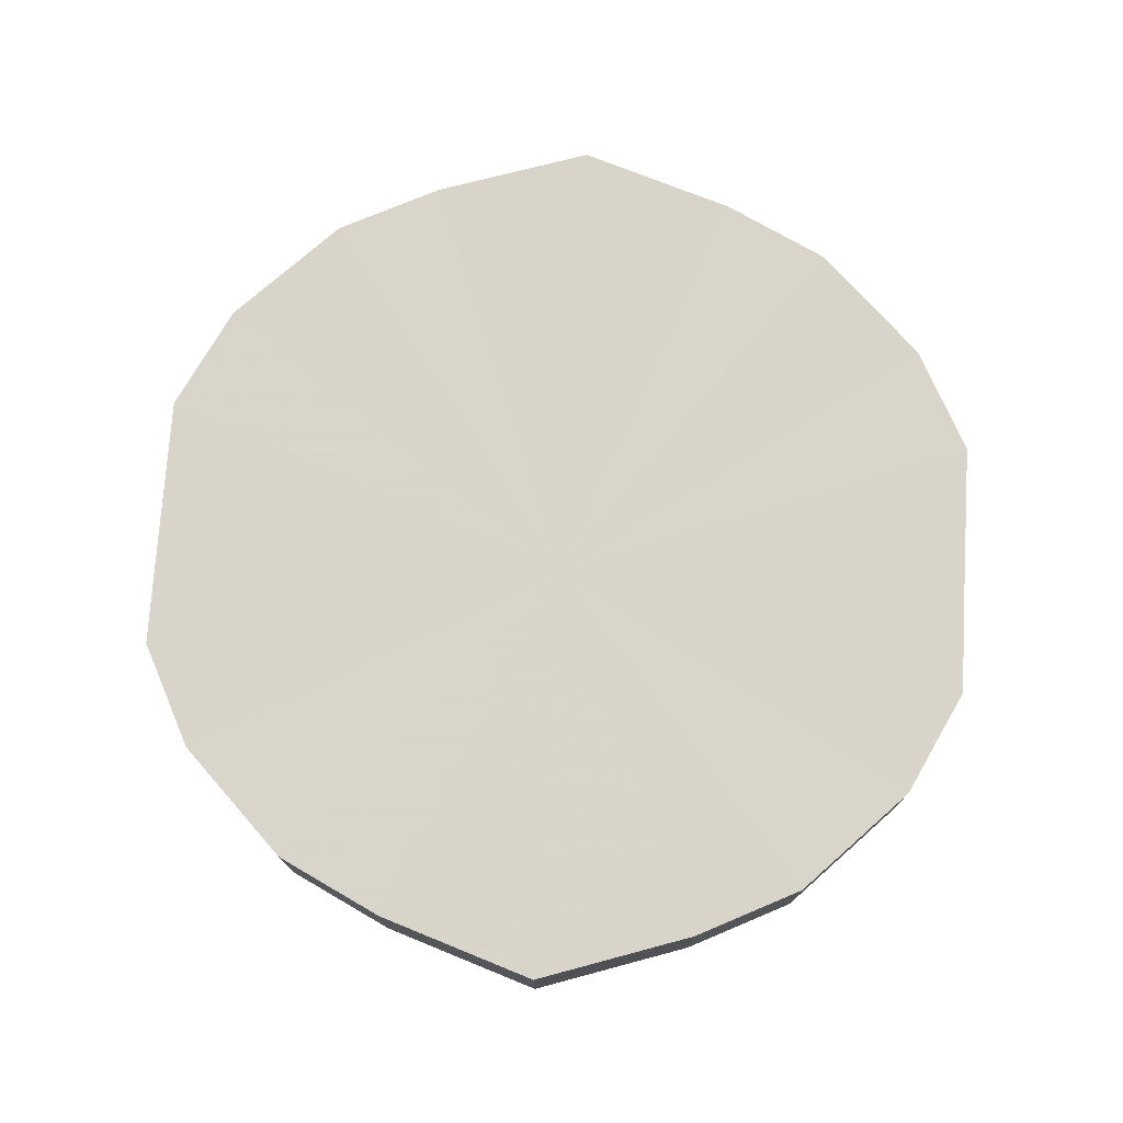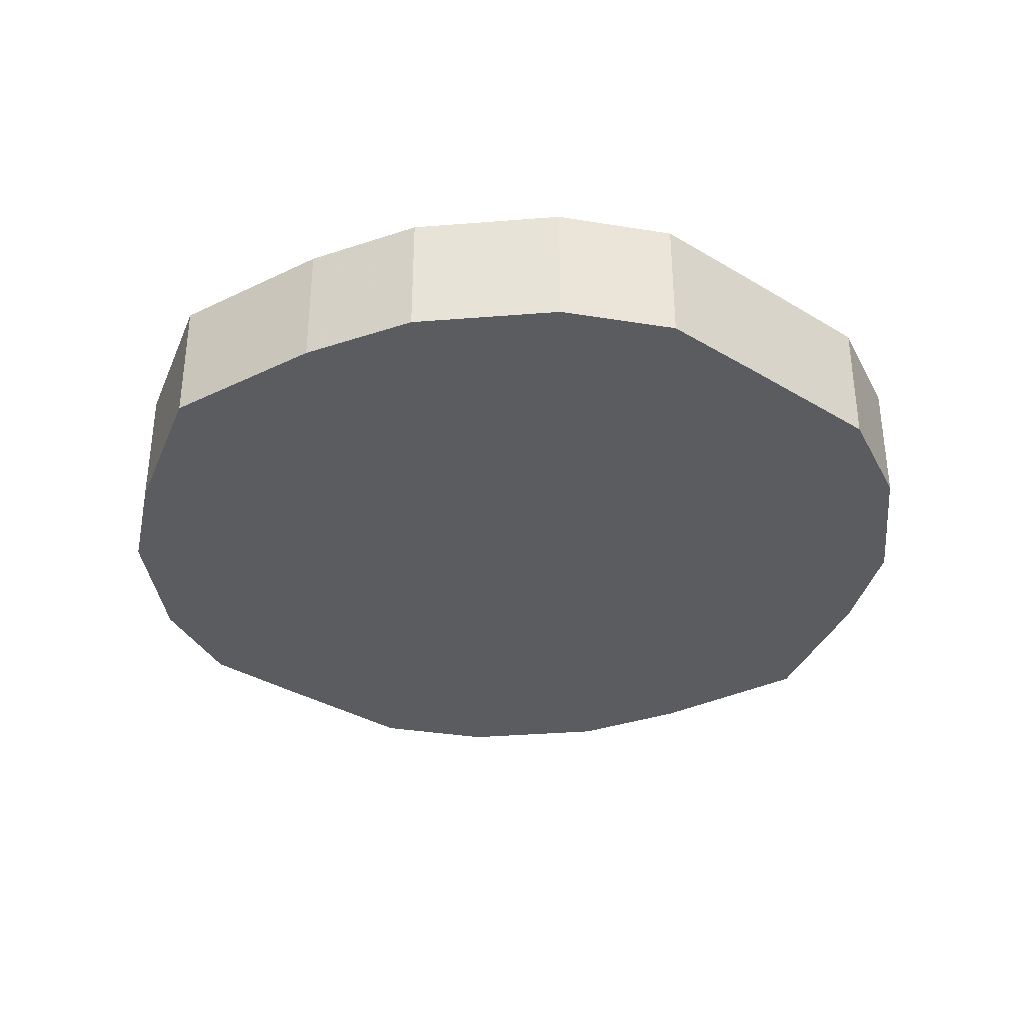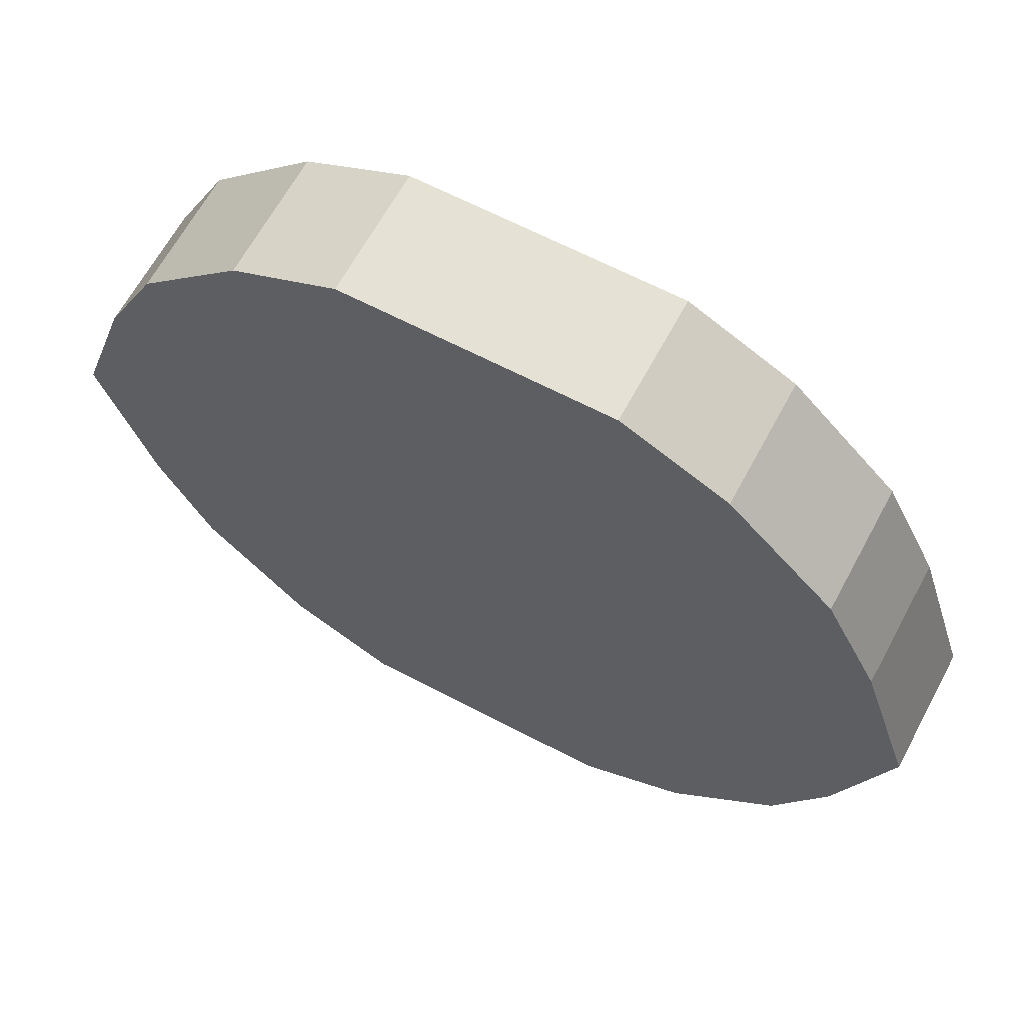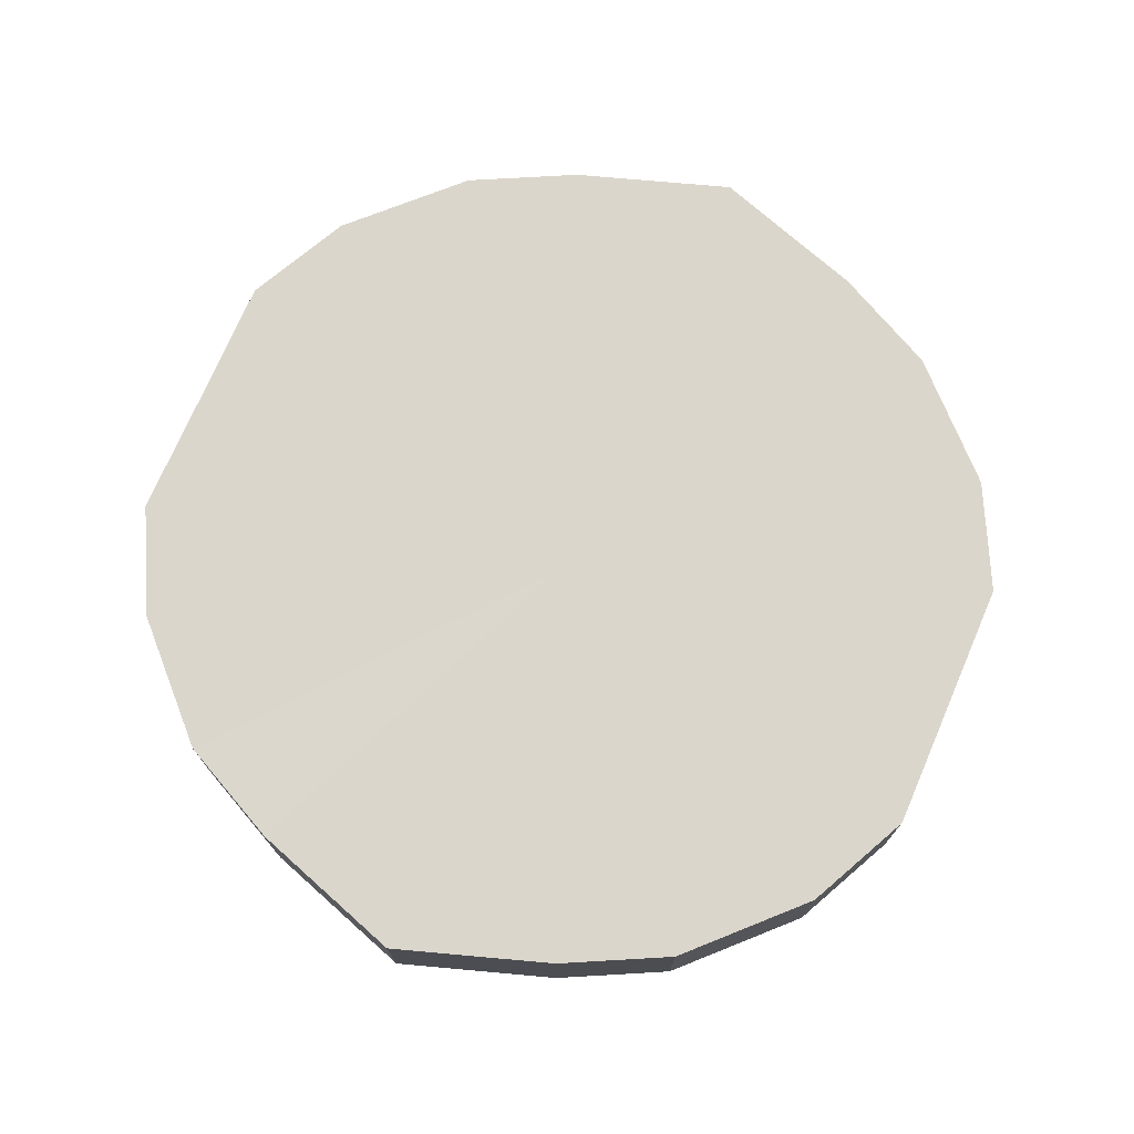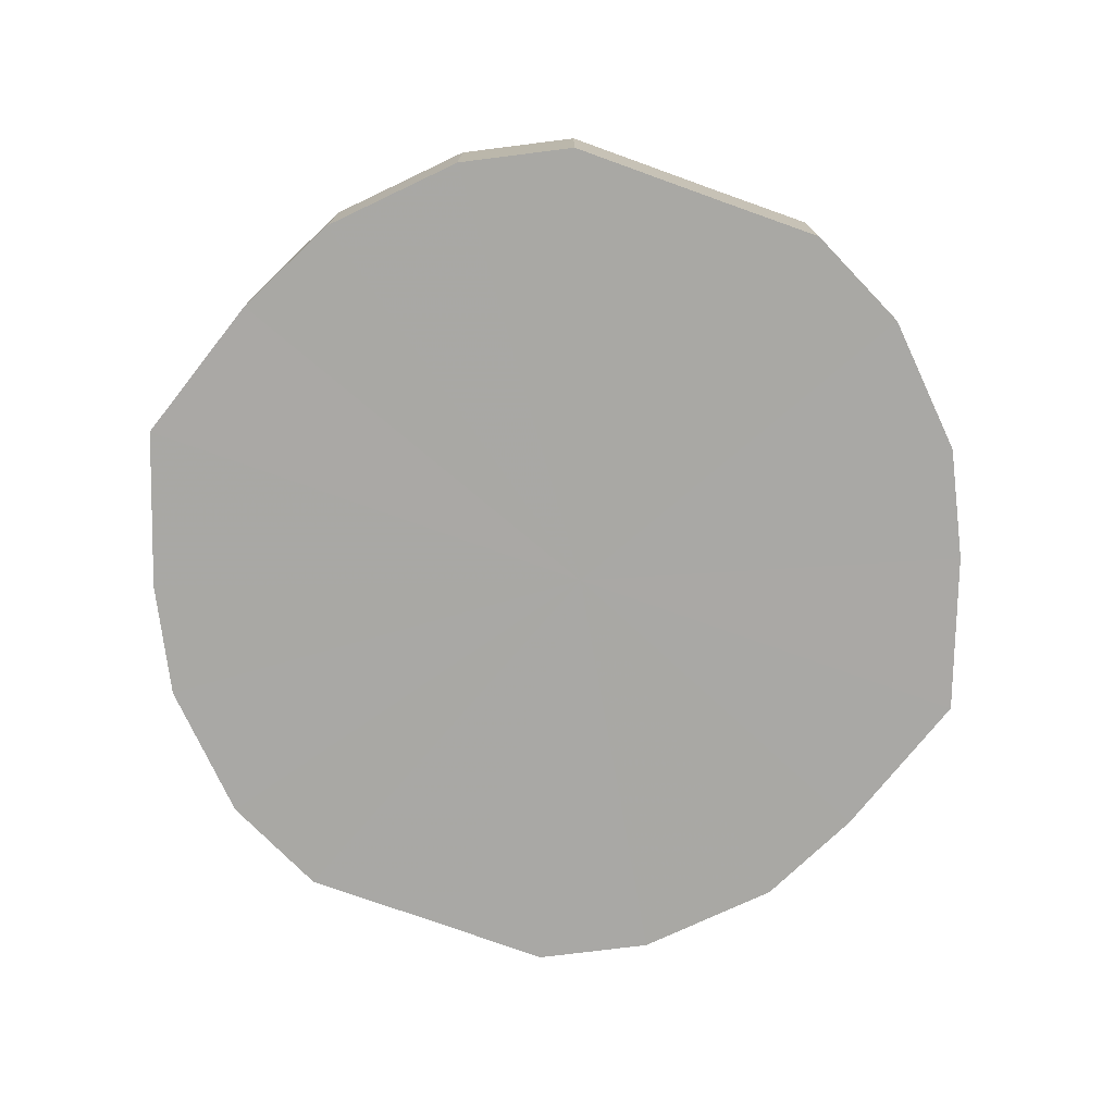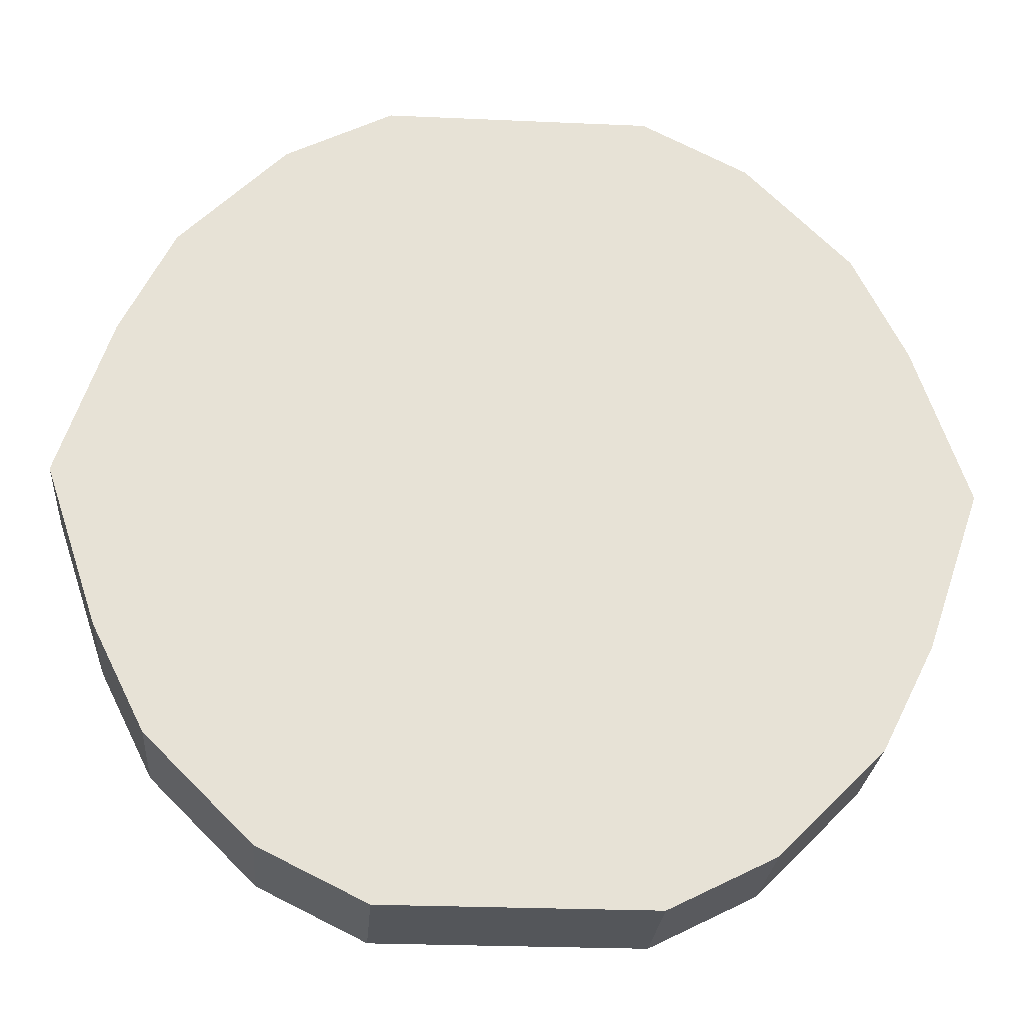
<metadata>
{"format":"obj","ext":"obj","renderer":"f3d","projection":"perspective","resolution":1024,"background":"white","views":[{"elev":74.8,"azim":-86.4,"up":"+Z"},{"elev":-34.8,"azim":-38.9,"up":"+Z"},{"elev":64.7,"azim":-152.0,"up":"+Y"},{"elev":73.6,"azim":-66.7,"up":"+Z"},{"elev":-75.0,"azim":160.3,"up":"+Z"},{"elev":-25.6,"azim":-4.1,"up":"+Y"}]}
</metadata>
<code>
o 15180
v 2203 1862 7.597
v 2203 1862 7.597
v 2203 1862 7.621
v 2203 1862 7.597
v 2203 1862 7.621
v 2203 1862 7.597
v 2203 1862 7.621
v 2203 1862 7.597
v 2203 1862 7.621
v 2203 1862 7.597
v 2203 1862 7.621
v 2203 1862 7.597
v 2203 1862 7.621
v 2203 1862 7.597
v 2203 1862 7.621
v 2203 1862 7.597
v 2203 1862 7.621
v 2203 1862 7.597
v 2203 1862 7.621
v 2203 1862 7.597
v 2203 1862 7.621
v 2203 1862 7.597
v 2203 1862 7.621
v 2203 1862 7.597
v 2203 1862 7.621
v 2203 1862 7.597
v 2203 1862 7.621
v 2202 1862 7.597
v 2203 1862 7.621
v 2203 1862 7.597
v 2203 1862 7.621
v 2202 1862 7.597
v 2202 1862 7.621
v 2202 1862 7.597
v 2202 1862 7.621
v 2202 1862 7.597
v 2202 1862 7.621
v 2202 1862 7.597
v 2202 1862 7.621
v 2202 1862 7.621
v 2203 1862 7.597
v 2203 1862 7.621
v 2203 1862 7.621
v 2203 1862 7.597
v 2203 1862 7.621
v 2203 1862 7.597
v 2203 1862 7.621
v 2203 1862 7.597
v 2203 1862 7.621
v 2203 1862 7.597
v 2203 1862 7.621
v 2203 1862 7.597
v 2203 1862 7.621
v 2203 1862 7.597
v 2203 1862 7.621
v 2203 1862 7.597
v 2203 1862 7.621
v 2203 1862 7.597
v 2203 1862 7.621
v 2203 1862 7.597
v 2203 1862 7.621
v 2202 1862 7.597
v 2202 1862 7.621
v 2203 1862 7.597
v 2203 1862 7.621
v 2202 1862 7.597
v 2202 1862 7.621
v 2202 1862 7.597
v 2202 1862 7.621
v 2203 1862 7.597
v 2203 1862 7.621
v 2202 1862 7.597
v 2202 1862 7.621
v 2202 1862 7.597
v 2202 1862 7.621
v 2203 1862 7.597
v 2203 1862 7.621
v 2203 1862 7.597
v 2203 1862 7.621
v 2203 1862 7.597
v 2203 1862 7.597
v 2203 1862 7.597
v 2203 1862 7.597
v 2203 1862 7.597
v 2203 1862 7.597
v 2203 1862 7.597
v 2203 1862 7.597
v 2203 1862 7.597
v 2203 1862 7.597
v 2203 1862 7.597
v 2203 1862 7.597
v 2203 1862 7.597
v 2203 1862 7.597
v 2203 1862 7.597
v 2203 1862 7.597
v 2202 1862 7.597
v 2203 1862 7.597
v 2202 1862 7.597
v 2202 1862 7.597
v 2202 1862 7.597
v 2202 1862 7.597
v 2203 1862 7.621
v 2203 1862 7.621
v 2203 1862 7.621
v 2203 1862 7.621
v 2203 1862 7.621
v 2203 1862 7.621
v 2203 1862 7.621
v 2203 1862 7.621
v 2203 1862 7.621
v 2203 1862 7.621
v 2203 1862 7.621
v 2203 1862 7.621
v 2203 1862 7.621
v 2203 1862 7.621
v 2203 1862 7.621
v 2202 1862 7.621
v 2203 1862 7.621
v 2202 1862 7.621
v 2202 1862 7.621
v 2202 1862 7.621
v 2202 1862 7.621
f 1 2 3
f 2 4 5
f 6 1 7
f 4 8 9
f 10 6 11
f 8 12 13
f 14 10 15
f 12 16 17
f 18 14 19
f 16 20 21
f 22 18 23
f 20 24 25
f 26 22 27
f 24 28 29
f 30 26 31
f 28 32 33
f 34 30 35
f 32 36 37
f 38 34 39
f 36 38 40
f 41 42 43
f 44 45 42
f 46 43 47
f 48 49 45
f 50 51 49
f 52 47 53
f 54 55 51
f 56 57 55
f 58 53 59
f 60 61 57
f 62 63 61
f 64 59 65
f 66 67 63
f 68 69 67
f 70 65 71
f 72 73 69
f 74 75 73
f 76 71 77
f 78 79 75
f 80 77 79
f 81 82 83
f 83 82 84
f 85 82 81
f 84 82 86
f 87 82 85
f 86 82 88
f 89 82 87
f 88 82 90
f 91 82 89
f 90 82 92
f 93 82 91
f 92 82 94
f 95 82 93
f 94 82 96
f 97 82 95
f 96 82 98
f 99 82 97
f 98 82 100
f 101 82 99
f 100 82 101
f 102 103 104
f 103 105 104
f 106 102 104
f 105 107 104
f 108 106 104
f 107 109 104
f 110 108 104
f 109 111 104
f 112 110 104
f 111 113 104
f 114 112 104
f 113 115 104
f 116 114 104
f 115 117 104
f 118 116 104
f 117 119 104
f 120 118 104
f 119 121 104
f 122 120 104
f 121 122 104

</code>
